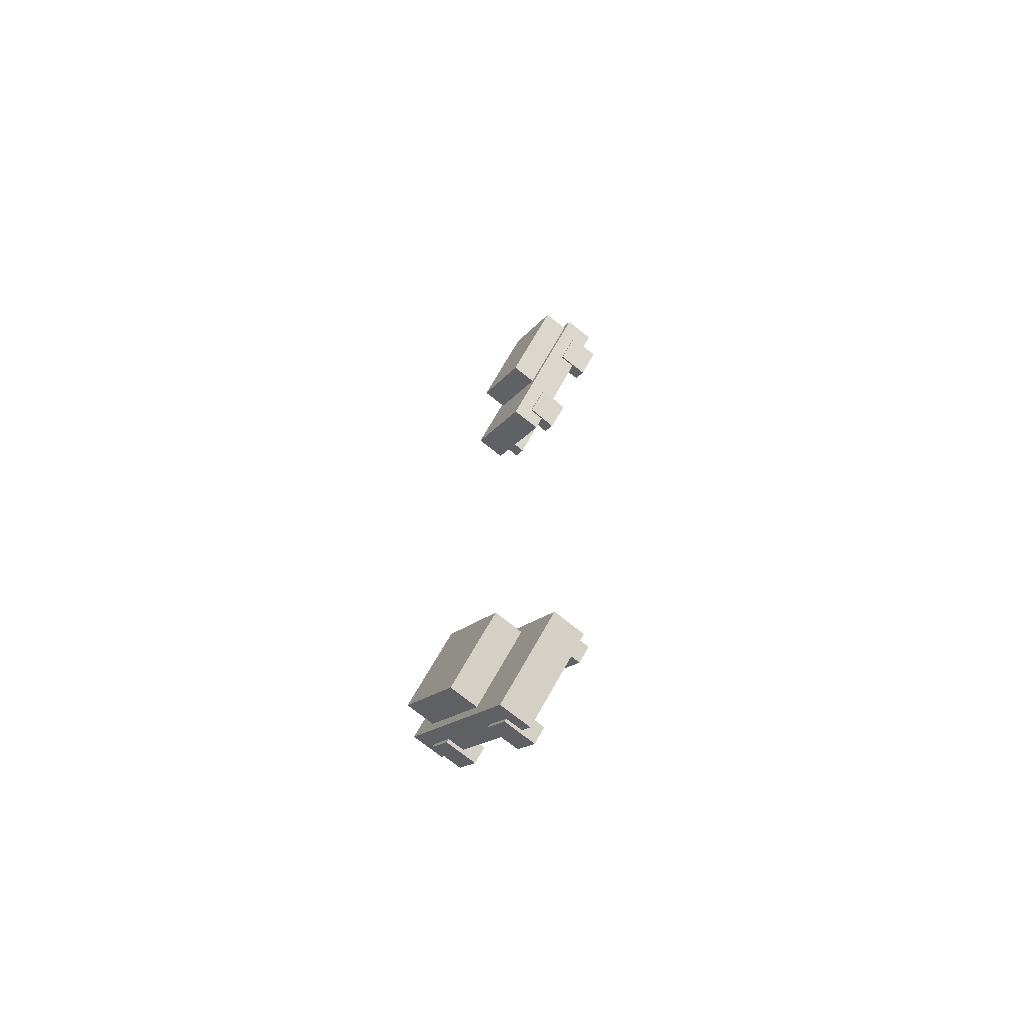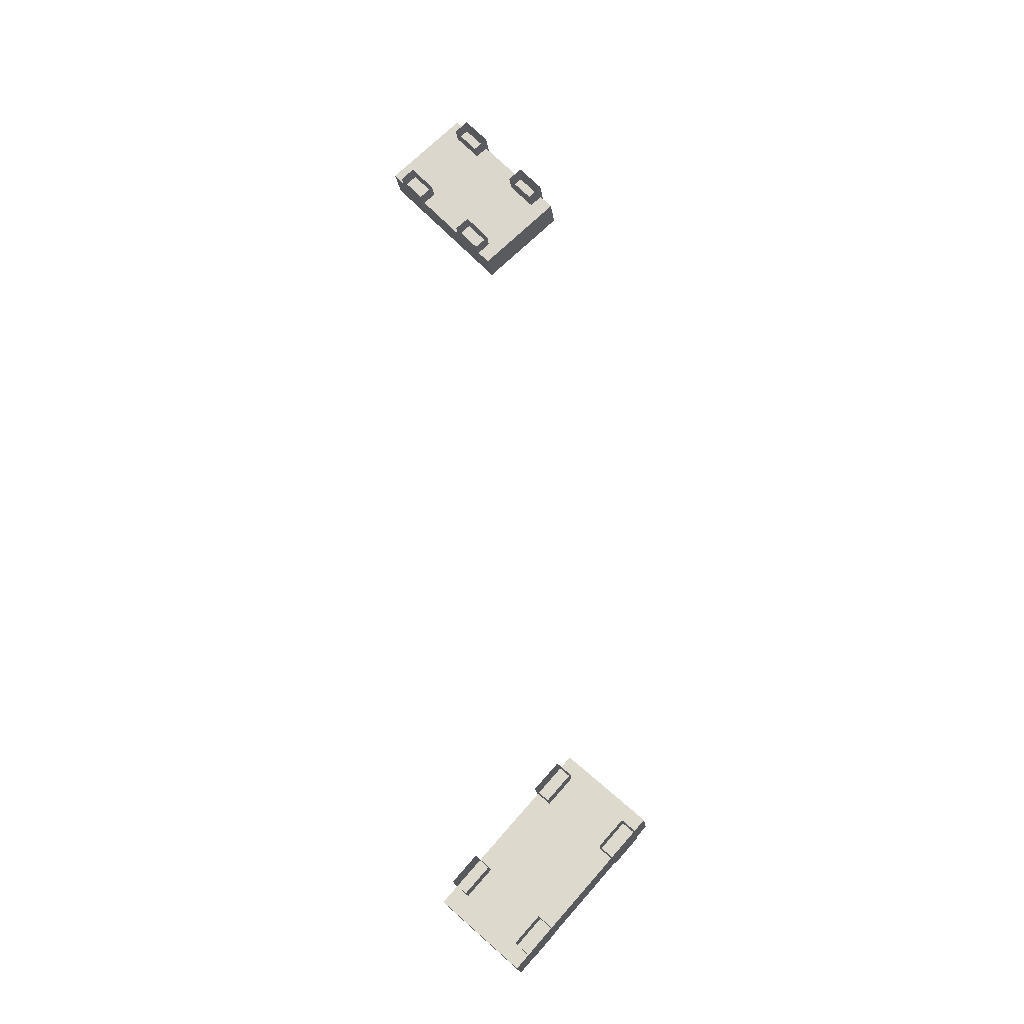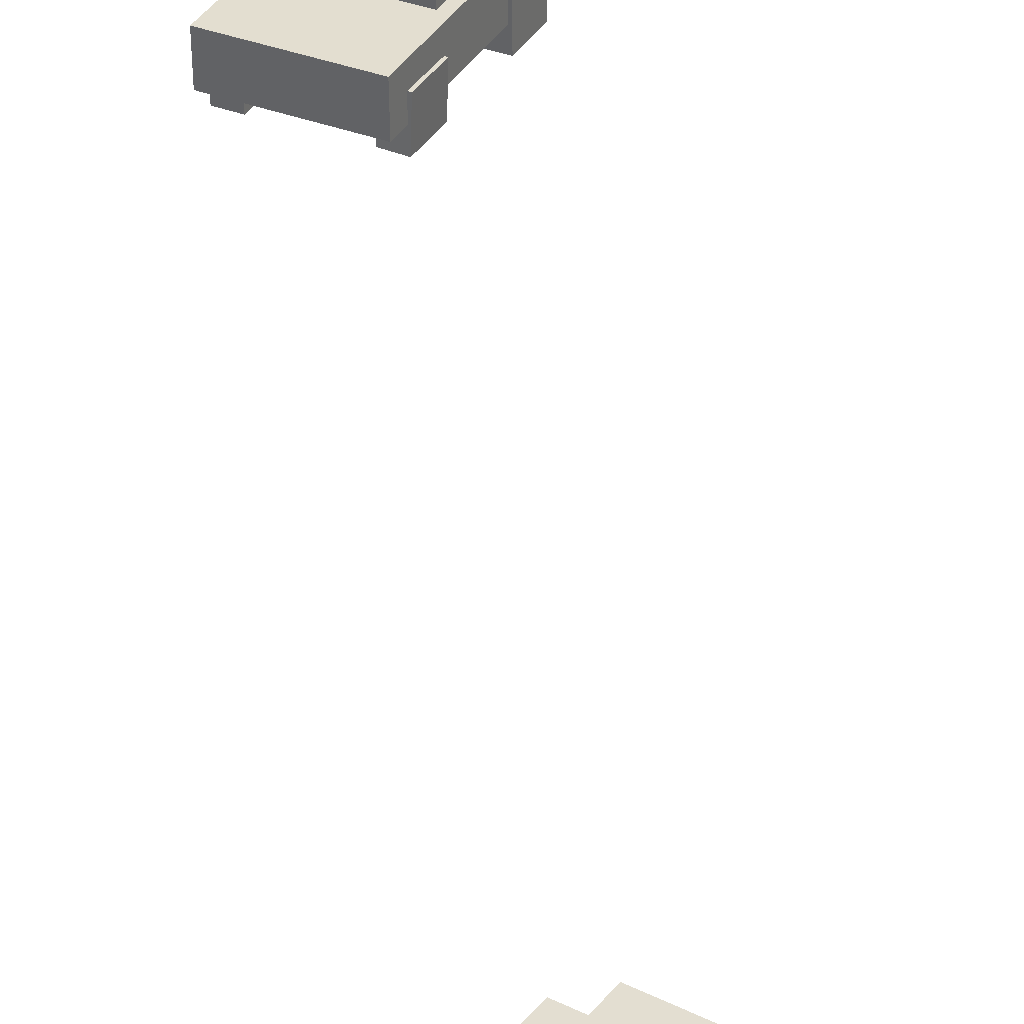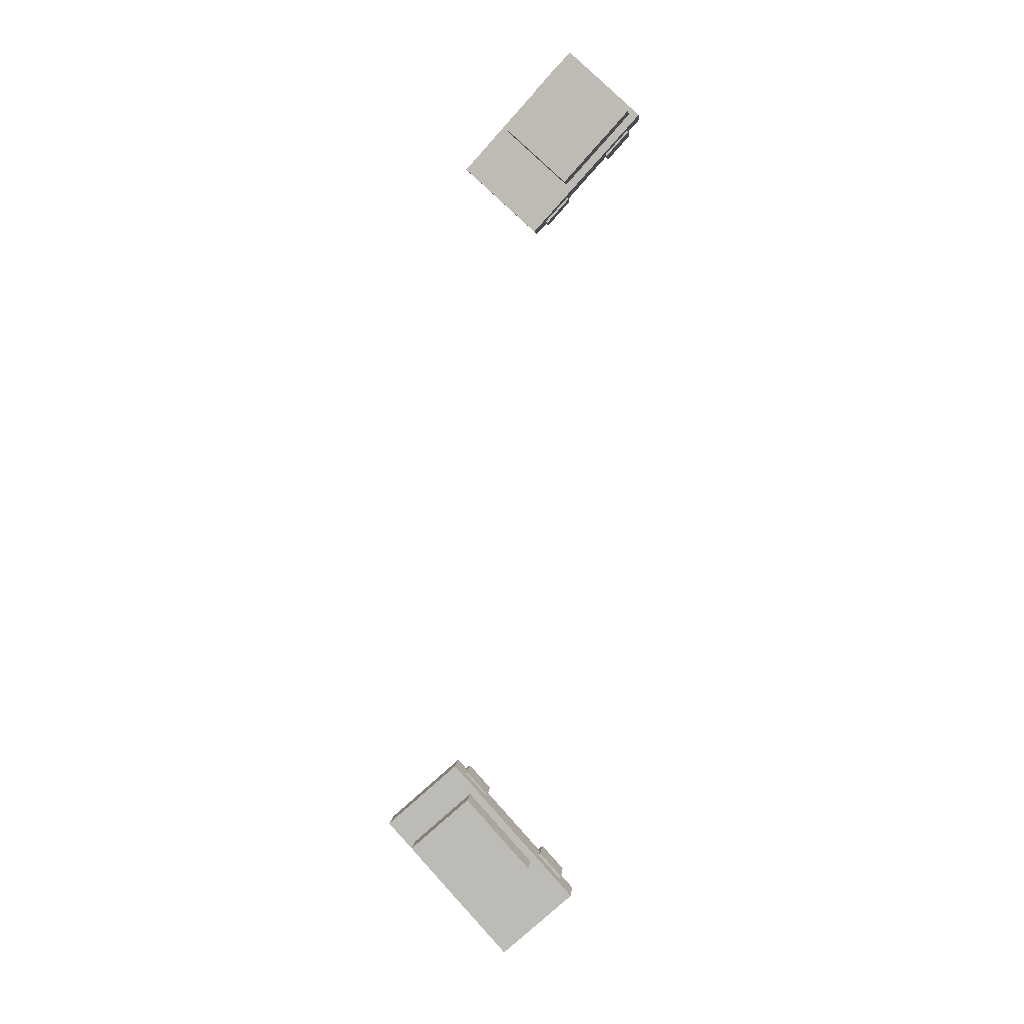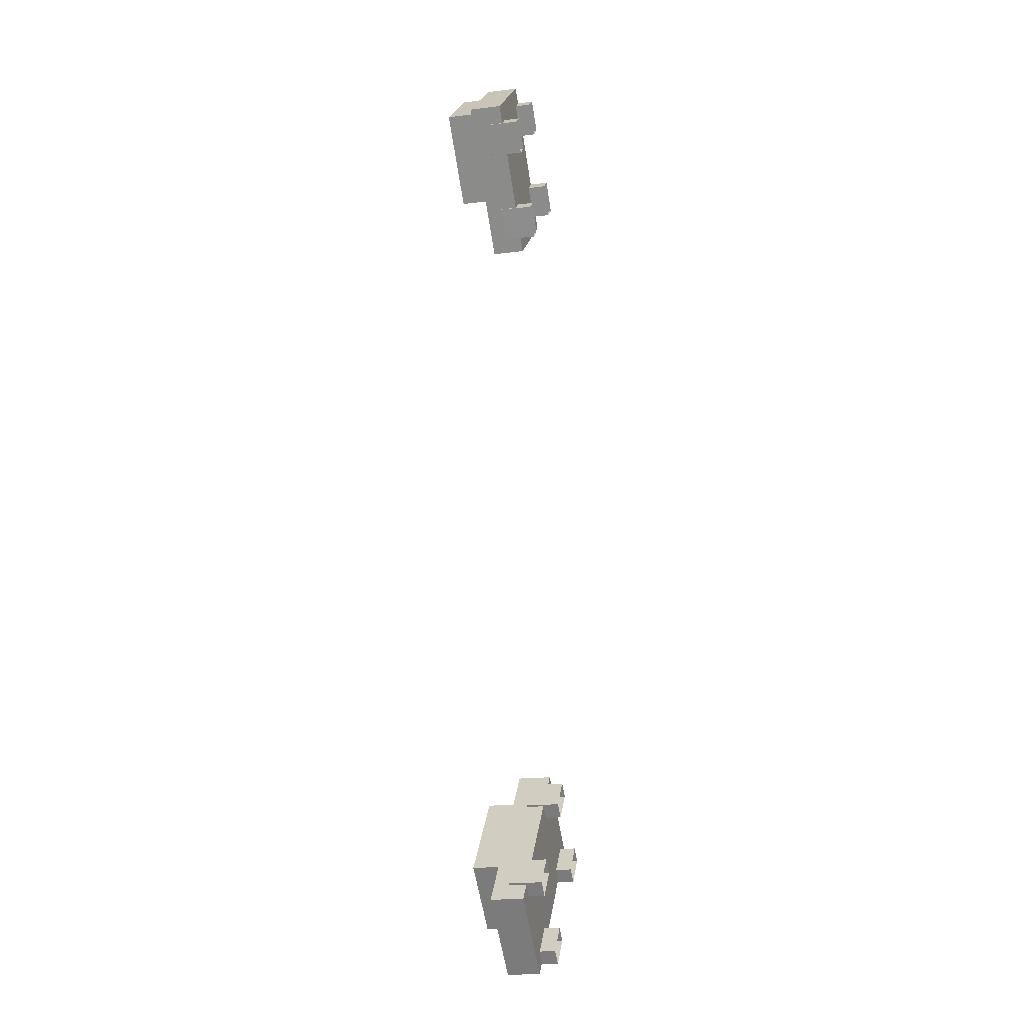
<metadata>
{"format":"obj","ext":"obj","renderer":"f3d","projection":"perspective","resolution":1024,"background":"white","views":[{"elev":-71.1,"azim":50.8,"up":"+Y"},{"elev":-21.2,"azim":-173.0,"up":"+Y"},{"elev":36.1,"azim":-14.9,"up":"+Z"},{"elev":4.6,"azim":4.8,"up":"+Y"},{"elev":-18.9,"azim":103.2,"up":"+Y"}]}
</metadata>
<code>
g colapsed_city_cars04
v 29.07 -95.31 -6.017
v 30.49 -96.6 -5.992
v 28.95 -98.29 -6
v 27.54 -97.01 -6.025
v 30.49 -96.6 -5.992
v 30.5 -96.6 -6.755
v 28.96 -98.3 -6.763
v 28.95 -98.29 -6
v 29.07 -95.31 -6.017
v 29.08 -95.32 -6.78
v 30.5 -96.6 -6.755
v 30.49 -96.6 -5.992
v 27.54 -97.01 -6.025
v 27.54 -97.02 -6.788
v 29.08 -95.32 -6.78
v 29.07 -95.31 -6.017
v 28.95 -98.29 -6
v 28.96 -98.3 -6.763
v 27.54 -97.02 -6.788
v 27.54 -97.01 -6.025
v 26.47 -97.9 -7.443
v 29.05 -95.07 -7.429
v 29.04 -95.07 -6.663
v 26.47 -97.9 -6.676
v 28.18 -99.45 -7.412
v 28.17 -99.45 -6.646
v 30.74 -96.61 -6.633
v 30.75 -96.62 -7.399
v 26.47 -97.9 -7.443
v 28.18 -99.45 -7.412
v 30.75 -96.62 -7.399
v 29.05 -95.07 -7.429
v 29.05 -95.07 -7.429
v 30.75 -96.62 -7.399
v 30.74 -96.61 -6.633
v 29.04 -95.07 -6.663
v 29.04 -95.07 -6.663
v 30.74 -96.61 -6.633
v 28.17 -99.45 -6.646
v 26.47 -97.9 -6.676
v 26.47 -97.9 -6.676
v 28.17 -99.45 -6.646
v 28.18 -99.45 -7.412
v 26.47 -97.9 -7.443
v 28.14 -98.93 -7.778
v 28.68 -98.34 -7.792
v 28.7 -98.34 -7.022
v 28.16 -98.93 -7.008
v 28.44 -99.2 -7.786
v 28.47 -99.2 -7.016
v 29 -98.61 -7.031
v 28.98 -98.61 -7.801
v 28.68 -98.34 -7.792
v 28.98 -98.61 -7.801
v 29 -98.61 -7.031
v 28.7 -98.34 -7.022
v 28.7 -98.34 -7.022
v 29 -98.61 -7.031
v 28.47 -99.2 -7.016
v 28.16 -98.93 -7.008
v 28.16 -98.93 -7.008
v 28.47 -99.2 -7.016
v 28.44 -99.2 -7.786
v 28.14 -98.93 -7.778
v 29.66 -97.29 -7.778
v 30.19 -96.7 -7.775
v 30.18 -96.7 -7.005
v 29.65 -97.29 -7.008
v 29.96 -97.56 -7.773
v 29.95 -97.56 -7.002
v 30.48 -96.97 -6.999
v 30.49 -96.97 -7.77
v 30.19 -96.7 -7.775
v 30.49 -96.97 -7.77
v 30.48 -96.97 -6.999
v 30.18 -96.7 -7.005
v 30.18 -96.7 -7.005
v 30.48 -96.97 -6.999
v 29.95 -97.56 -7.002
v 29.65 -97.29 -7.008
v 29.65 -97.29 -7.008
v 29.95 -97.56 -7.002
v 29.96 -97.56 -7.773
v 29.66 -97.29 -7.778
v 26.71 -97.56 -7.87
v 27.25 -96.97 -7.868
v 27.24 -96.97 -7.097
v 26.7 -97.56 -7.1
v 27.01 -97.83 -7.865
v 27 -97.83 -7.095
v 27.54 -97.24 -7.092
v 27.55 -97.25 -7.862
v 27.25 -96.97 -7.868
v 27.55 -97.25 -7.862
v 27.54 -97.24 -7.092
v 27.24 -96.97 -7.097
v 27.24 -96.97 -7.097
v 27.54 -97.24 -7.092
v 27 -97.83 -7.095
v 26.7 -97.56 -7.1
v 26.7 -97.56 -7.1
v 27 -97.83 -7.095
v 27.01 -97.83 -7.865
v 26.71 -97.56 -7.87
v 28.19 -95.92 -7.804
v 28.73 -95.33 -7.801
v 28.72 -95.32 -7.031
v 28.18 -95.91 -7.034
v 28.49 -96.19 -7.799
v 28.48 -96.19 -7.029
v 29.02 -95.6 -7.026
v 29.03 -95.6 -7.796
v 28.73 -95.33 -7.801
v 29.03 -95.6 -7.796
v 29.02 -95.6 -7.026
v 28.72 -95.32 -7.031
v 28.72 -95.32 -7.031
v 29.02 -95.6 -7.026
v 28.48 -96.19 -7.029
v 28.18 -95.91 -7.034
v 28.18 -95.91 -7.034
v 28.48 -96.19 -7.029
v 28.49 -96.19 -7.799
v 28.19 -95.92 -7.804
v 25.09 -115 -6.159
v 26.52 -113.7 -6.159
v 28.06 -115.5 -6.159
v 26.64 -116.7 -6.159
v 26.52 -113.7 -6.159
v 26.52 -113.7 -6.959
v 28.06 -115.5 -6.959
v 28.06 -115.5 -6.159
v 25.09 -115 -6.159
v 25.09 -115 -6.959
v 26.52 -113.7 -6.959
v 26.52 -113.7 -6.159
v 26.64 -116.7 -6.159
v 26.64 -116.7 -6.959
v 25.09 -115 -6.959
v 25.09 -115 -6.159
v 28.06 -115.5 -6.159
v 28.06 -115.5 -6.959
v 26.64 -116.7 -6.959
v 26.64 -116.7 -6.159
v 27.39 -117.9 -7.606
v 24.41 -114.5 -7.606
v 24.41 -114.5 -6.839
v 27.39 -117.9 -6.839
v 29.1 -116.3 -7.606
v 29.1 -116.3 -6.839
v 26.13 -113 -6.839
v 26.13 -113 -7.606
v 27.39 -117.9 -7.606
v 29.1 -116.3 -7.606
v 26.13 -113 -7.606
v 24.41 -114.5 -7.606
v 24.41 -114.5 -7.606
v 26.13 -113 -7.606
v 26.13 -113 -6.839
v 24.41 -114.5 -6.839
v 24.41 -114.5 -6.839
v 26.13 -113 -6.839
v 29.1 -116.3 -6.839
v 27.39 -117.9 -6.839
v 27.39 -117.9 -6.839
v 29.1 -116.3 -6.839
v 29.1 -116.3 -7.606
v 27.39 -117.9 -7.606
v 28.53 -116.2 -7.976
v 28 -115.6 -7.976
v 28 -115.6 -7.205
v 28.53 -116.2 -7.205
v 28.83 -115.9 -7.976
v 28.83 -115.9 -7.205
v 28.3 -115.3 -7.205
v 28.3 -115.3 -7.976
v 28 -115.6 -7.976
v 28.3 -115.3 -7.976
v 28.3 -115.3 -7.205
v 28 -115.6 -7.205
v 28 -115.6 -7.205
v 28.3 -115.3 -7.205
v 28.83 -115.9 -7.205
v 28.53 -116.2 -7.205
v 28.53 -116.2 -7.205
v 28.83 -115.9 -7.205
v 28.83 -115.9 -7.976
v 28.53 -116.2 -7.976
v 26.62 -114.1 -7.976
v 26.09 -113.5 -7.976
v 26.09 -113.5 -7.205
v 26.62 -114.1 -7.205
v 26.92 -113.8 -7.976
v 26.92 -113.8 -7.205
v 26.39 -113.2 -7.205
v 26.39 -113.2 -7.976
v 26.09 -113.5 -7.976
v 26.39 -113.2 -7.976
v 26.39 -113.2 -7.205
v 26.09 -113.5 -7.205
v 26.09 -113.5 -7.205
v 26.39 -113.2 -7.205
v 26.92 -113.8 -7.205
v 26.62 -114.1 -7.205
v 26.62 -114.1 -7.205
v 26.92 -113.8 -7.205
v 26.92 -113.8 -7.976
v 26.62 -114.1 -7.976
v 27.08 -117.6 -7.976
v 26.55 -117 -7.976
v 26.55 -117 -7.205
v 27.08 -117.6 -7.205
v 27.38 -117.4 -7.976
v 27.38 -117.4 -7.205
v 26.85 -116.8 -7.205
v 26.85 -116.8 -7.976
v 26.55 -117 -7.976
v 26.85 -116.8 -7.976
v 26.85 -116.8 -7.205
v 26.55 -117 -7.205
v 26.55 -117 -7.205
v 26.85 -116.8 -7.205
v 27.38 -117.4 -7.205
v 27.08 -117.6 -7.205
v 27.08 -117.6 -7.205
v 27.38 -117.4 -7.205
v 27.38 -117.4 -7.976
v 27.08 -117.6 -7.976
v 25.13 -115.5 -7.976
v 24.6 -114.9 -7.976
v 24.6 -114.9 -7.205
v 25.13 -115.5 -7.205
v 25.43 -115.2 -7.976
v 25.43 -115.2 -7.205
v 24.9 -114.6 -7.205
v 24.9 -114.6 -7.976
v 24.6 -114.9 -7.976
v 24.9 -114.6 -7.976
v 24.9 -114.6 -7.205
v 24.6 -114.9 -7.205
v 24.6 -114.9 -7.205
v 24.9 -114.6 -7.205
v 25.43 -115.2 -7.205
v 25.13 -115.5 -7.205
v 25.13 -115.5 -7.205
v 25.43 -115.2 -7.205
v 25.43 -115.2 -7.976
v 25.13 -115.5 -7.976
g colapsed_city_cars04_0
f 3 2 1
f 4 3 1
f 7 6 5
f 8 7 5
f 11 10 9
f 12 11 9
f 15 14 13
f 16 15 13
f 19 18 17
f 20 19 17
f 23 22 21
f 24 23 21
f 27 26 25
f 28 27 25
f 31 30 29
f 32 31 29
f 35 34 33
f 36 35 33
f 39 38 37
f 40 39 37
f 43 42 41
f 44 43 41
f 47 46 45
f 48 47 45
f 51 50 49
f 52 51 49
f 55 54 53
f 56 55 53
f 59 58 57
f 60 59 57
f 63 62 61
f 64 63 61
f 67 66 65
f 68 67 65
f 71 70 69
f 72 71 69
f 75 74 73
f 76 75 73
f 79 78 77
f 80 79 77
f 83 82 81
f 84 83 81
f 87 86 85
f 88 87 85
f 91 90 89
f 92 91 89
f 95 94 93
f 96 95 93
f 99 98 97
f 100 99 97
f 103 102 101
f 104 103 101
f 107 106 105
f 108 107 105
f 111 110 109
f 112 111 109
f 115 114 113
f 116 115 113
f 119 118 117
f 120 119 117
f 123 122 121
f 124 123 121
f 127 126 125
f 128 127 125
f 131 130 129
f 132 131 129
f 135 134 133
f 136 135 133
f 139 138 137
f 140 139 137
f 143 142 141
f 144 143 141
f 147 146 145
f 148 147 145
f 151 150 149
f 152 151 149
f 155 154 153
f 156 155 153
f 159 158 157
f 160 159 157
f 163 162 161
f 164 163 161
f 167 166 165
f 168 167 165
f 171 170 169
f 172 171 169
f 175 174 173
f 176 175 173
f 179 178 177
f 180 179 177
f 183 182 181
f 184 183 181
f 187 186 185
f 188 187 185
f 191 190 189
f 192 191 189
f 195 194 193
f 196 195 193
f 199 198 197
f 200 199 197
f 203 202 201
f 204 203 201
f 207 206 205
f 208 207 205
f 211 210 209
f 212 211 209
f 215 214 213
f 216 215 213
f 219 218 217
f 220 219 217
f 223 222 221
f 224 223 221
f 227 226 225
f 228 227 225
f 231 230 229
f 232 231 229
f 235 234 233
f 236 235 233
f 239 238 237
f 240 239 237
f 243 242 241
f 244 243 241
f 247 246 245
f 248 247 245

</code>
